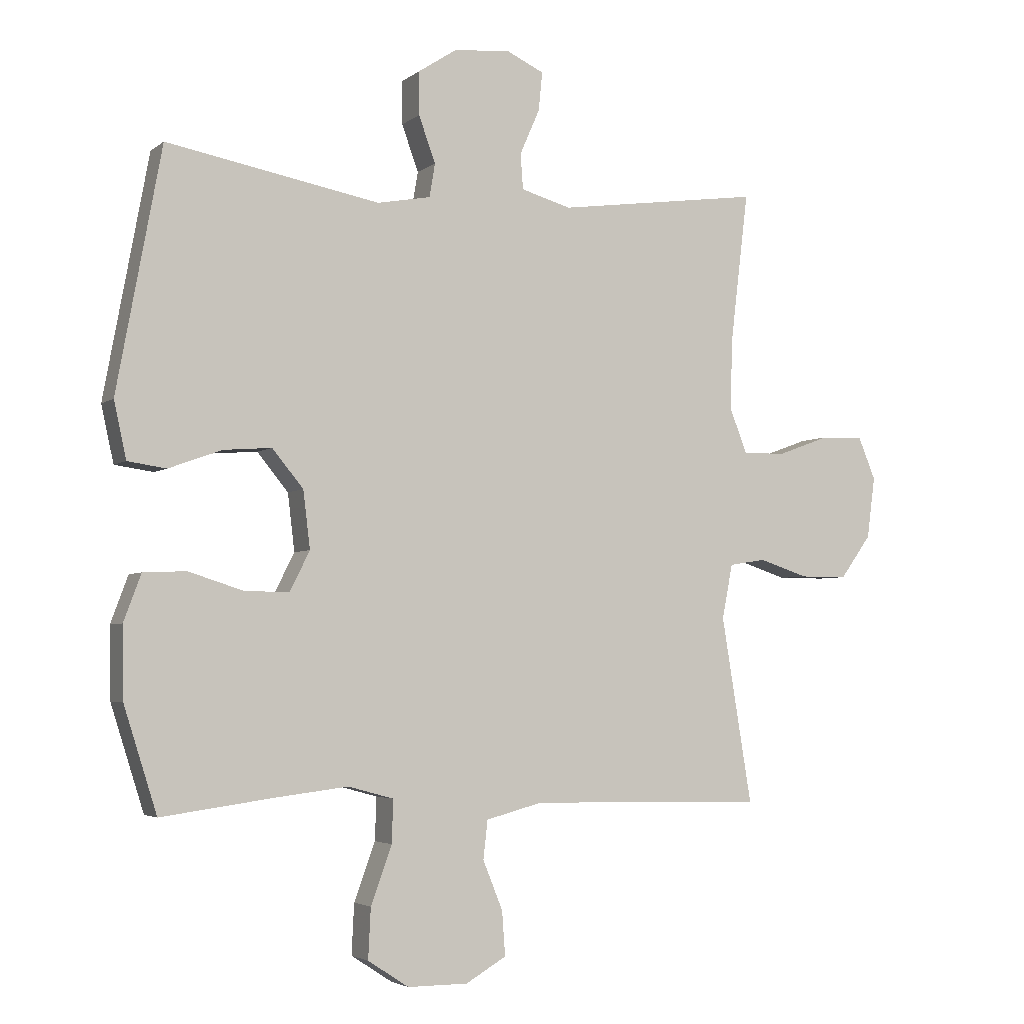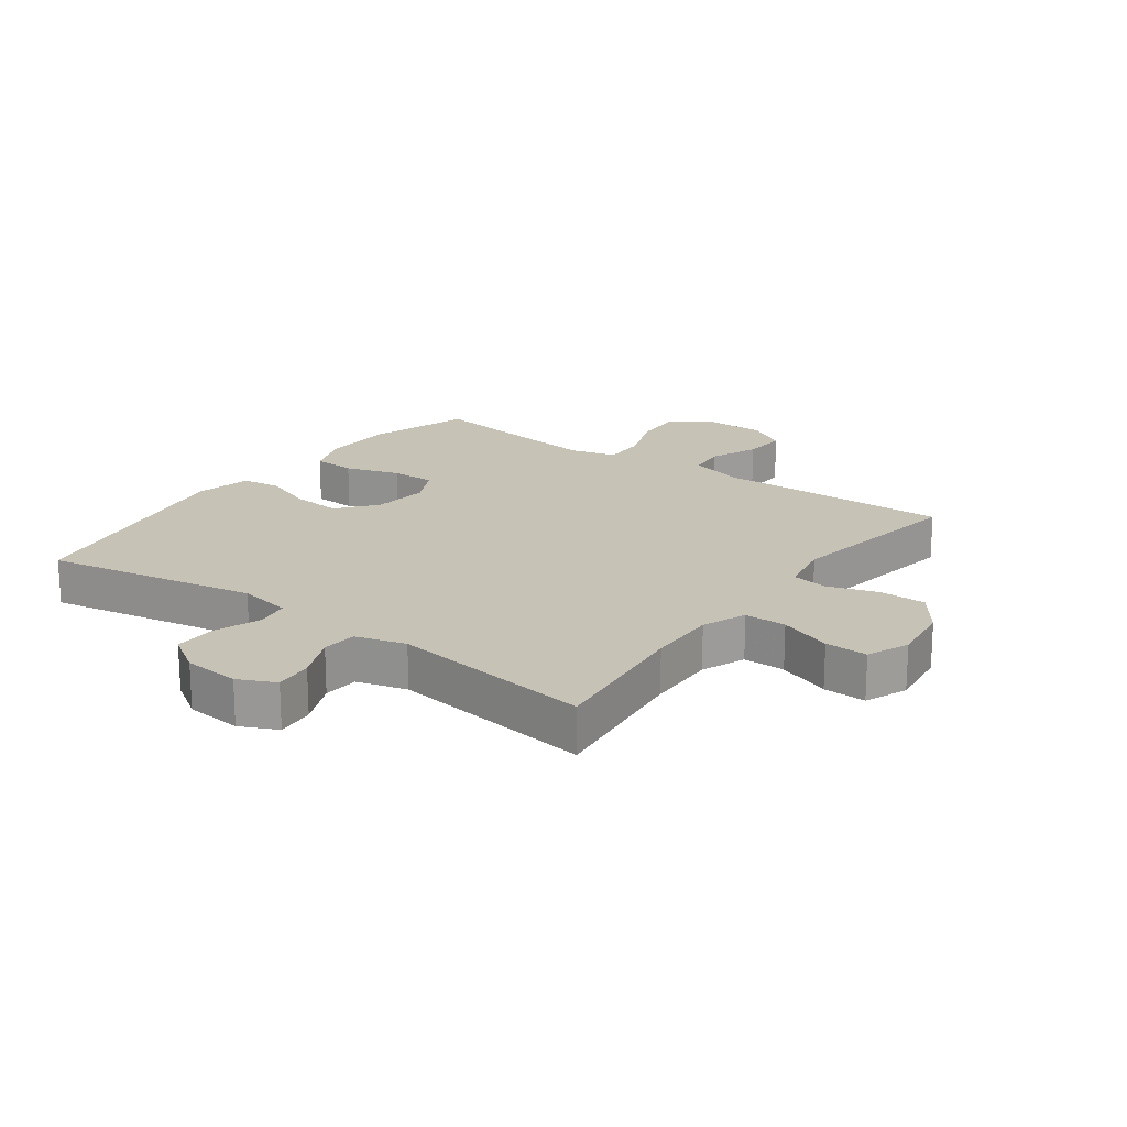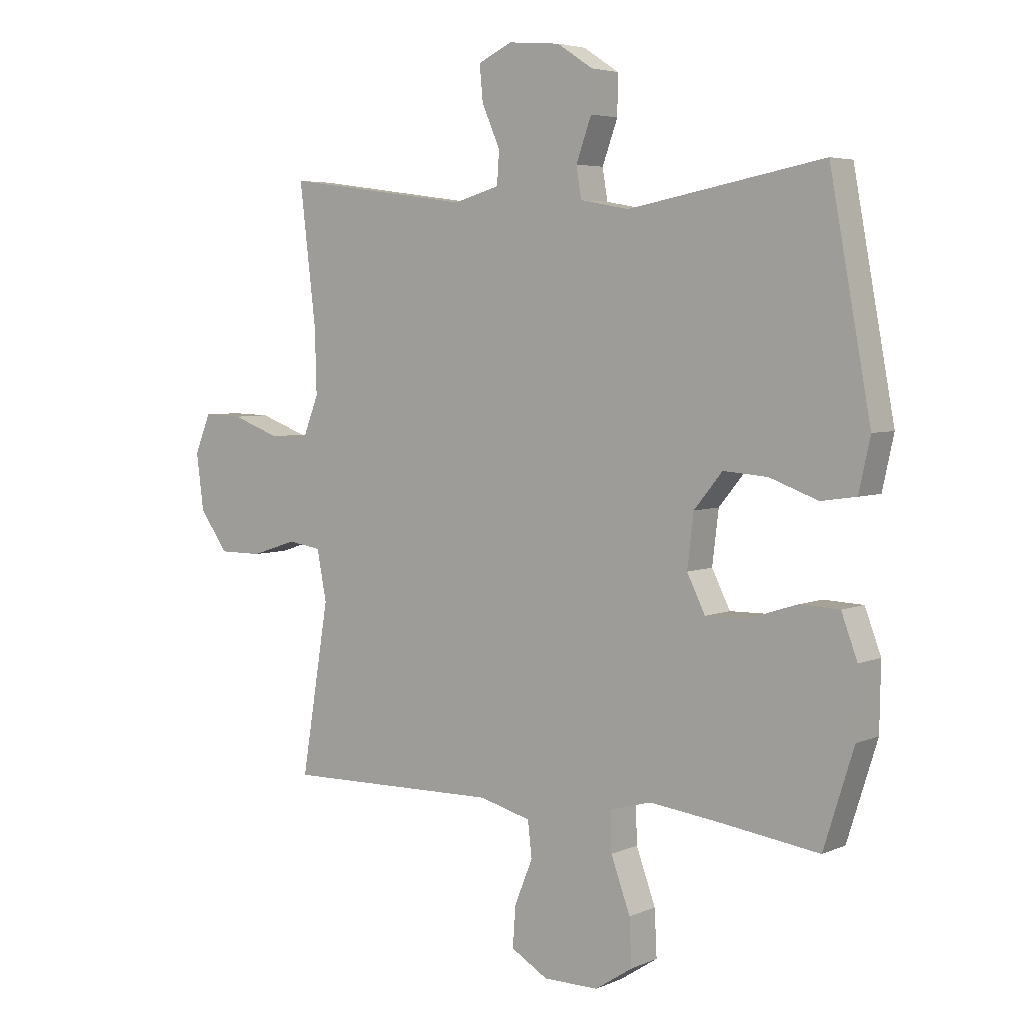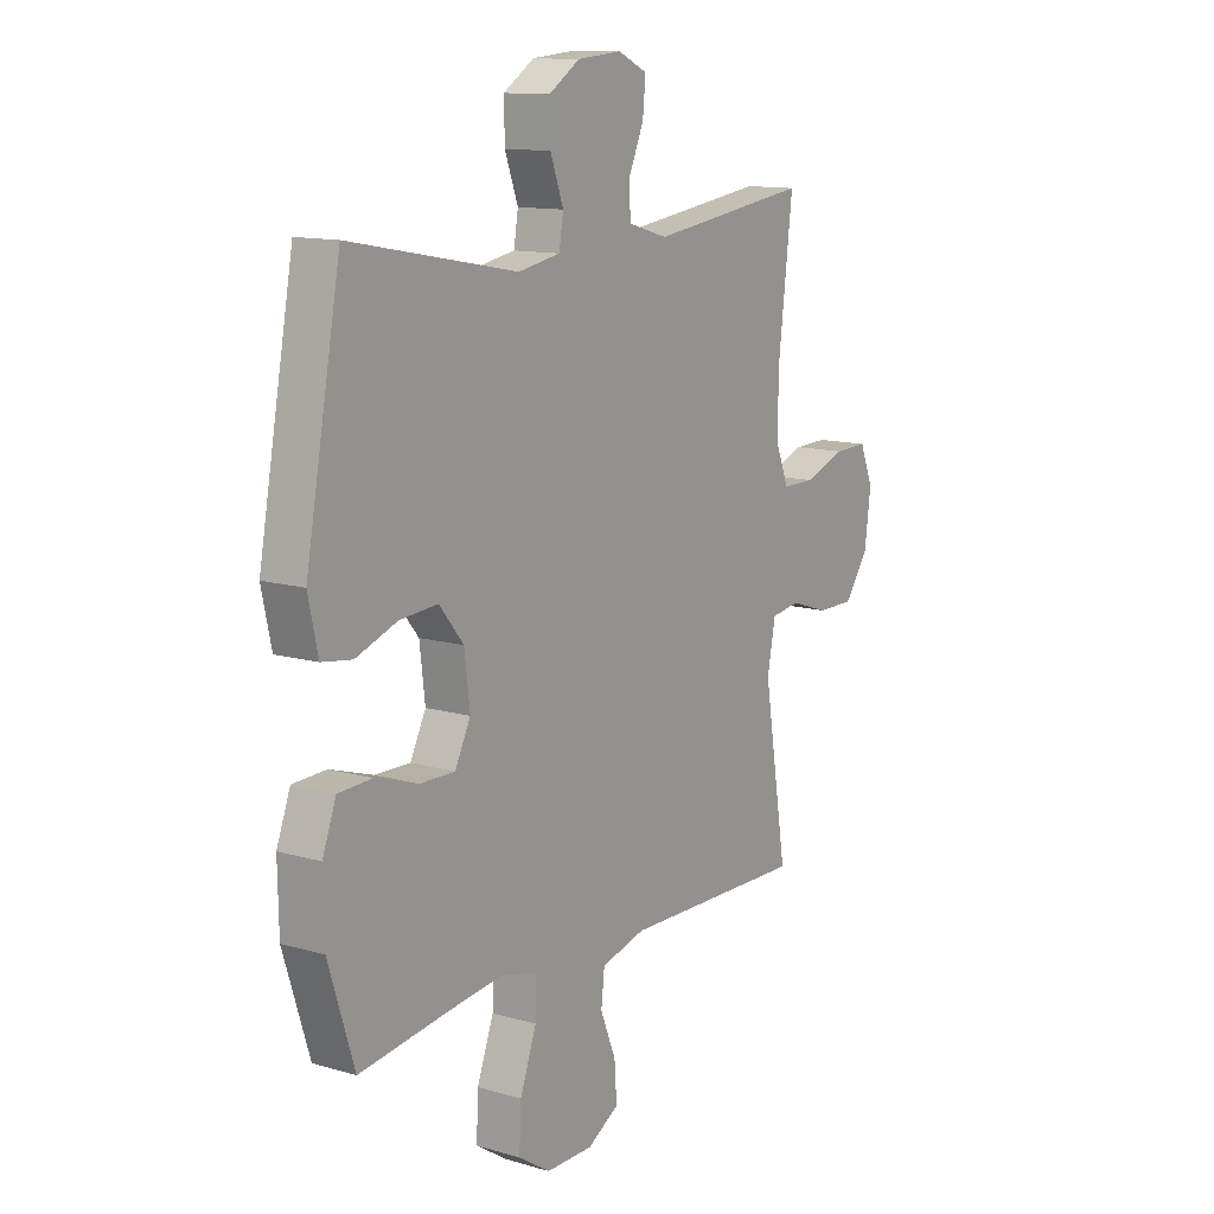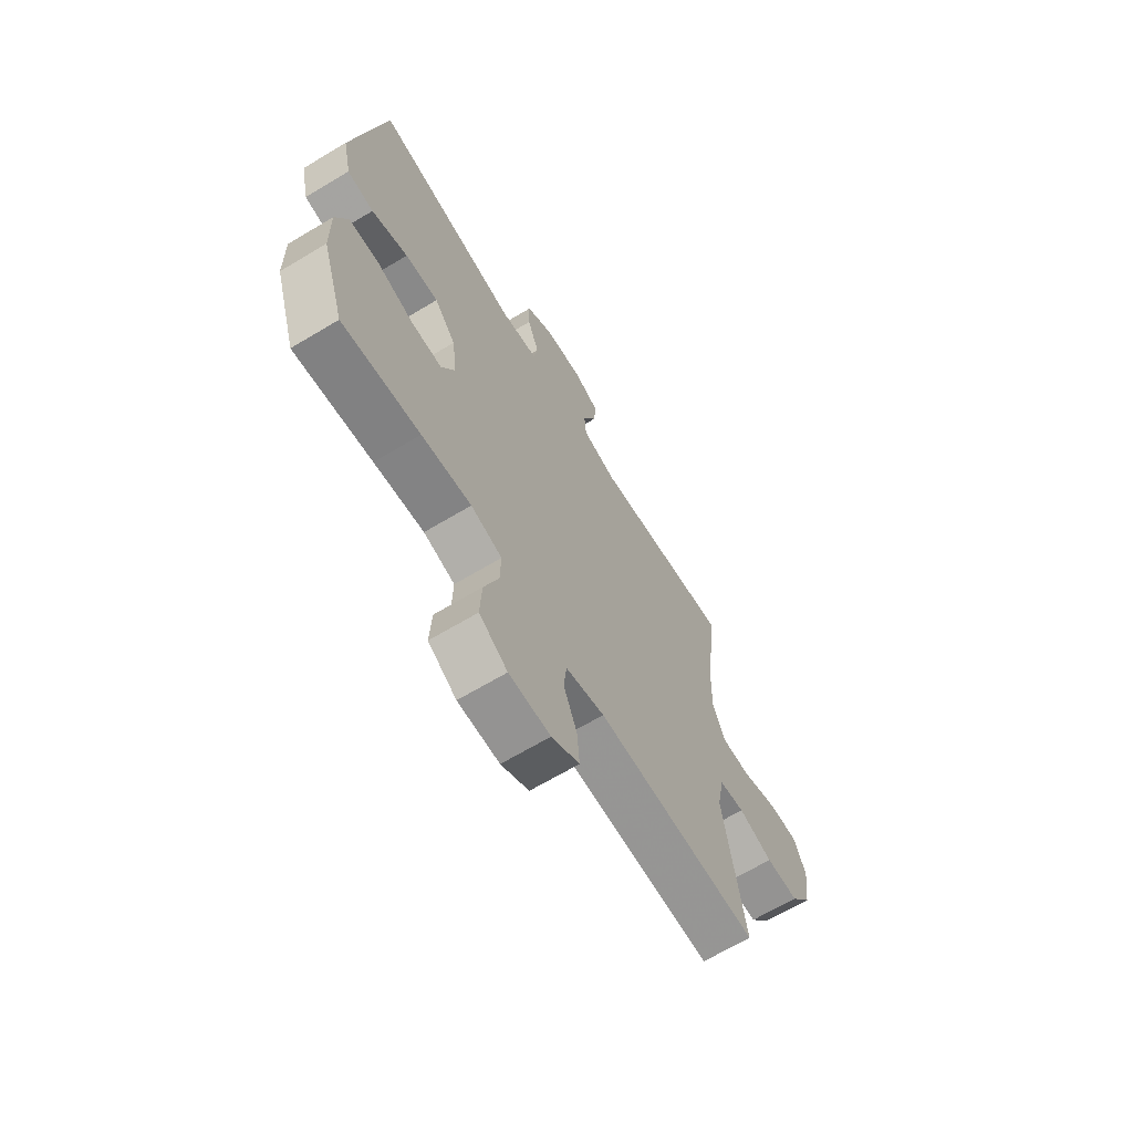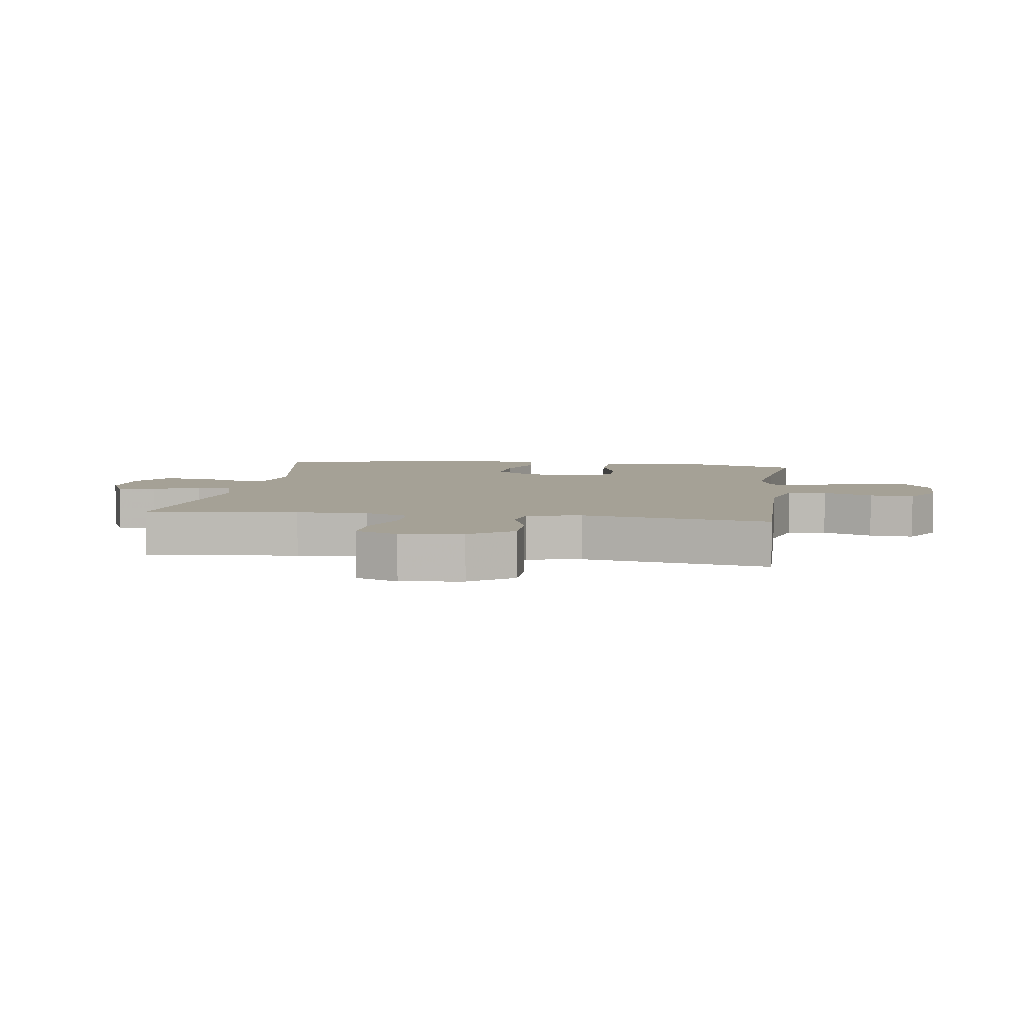
<metadata>
{"format":"obj","ext":"obj","renderer":"f3d","projection":"perspective","resolution":1024,"background":"white","views":[{"elev":-3.7,"azim":-24.8,"up":"+Z"},{"elev":19.3,"azim":36.2,"up":"+Y"},{"elev":4.7,"azim":-143.1,"up":"+Z"},{"elev":12.4,"azim":-55.8,"up":"+Z"},{"elev":-66.8,"azim":-59.0,"up":"+Z"},{"elev":6.0,"azim":98.4,"up":"+Y"}]}
</metadata>
<code>
v -0.5 0.07 0.5
v -0.157 0.07 0.436
v -0.071 0.07 0.452
v -0.062 0.07 0.506
v -0.089 0.07 0.58
v -0.09 0.07 0.649
v -0.027 0.07 0.69
v 0.064 0.07 0.698
v 0.124 0.07 0.67
v 0.118 0.07 0.608
v 0.086 0.07 0.535
v 0.09 0.07 0.478
v 0.171 0.07 0.455
v 0.5 0.07 0.5
v 0.471 0.07 0.257
v 0.468 0.07 0.144
v 0.496 0.07 0.073
v 0.564 0.07 0.073
v 0.649 0.07 0.104
v 0.718 0.07 0.106
v 0.746 0.07 0.038
v 0.733 0.07 -0.061
v 0.683 0.07 -0.13
v 0.607 0.07 -0.13
v 0.527 0.07 -0.104
v 0.468 0.07 -0.113
v 0.451 0.07 -0.201
v 0.5 0.07 -0.5
v 0.12 0.07 -0.493
v 0.029 0.07 -0.517
v 0.022 0.07 -0.579
v 0.054 0.07 -0.658
v 0.059 0.07 -0.729
v -0.006 0.07 -0.767
v -0.103 0.07 -0.767
v -0.169 0.07 -0.724
v -0.165 0.07 -0.643
v -0.131 0.07 -0.55
v -0.129 0.07 -0.481
v -0.202 0.07 -0.461
v -0.318 0.07 -0.475
v -0.5 0.07 -0.5
v -0.553 0.07 -0.332
v -0.555 0.07 -0.217
v -0.527 0.07 -0.142
v -0.458 0.07 -0.139
v -0.37 0.07 -0.167
v -0.298 0.07 -0.168
v -0.266 0.07 -0.104
v -0.277 0.07 -0.012
v -0.327 0.07 0.049
v -0.405 0.07 0.043
v -0.49 0.07 0.012
v -0.552 0.07 0.021
v -0.572 0.07 0.112
v -0.5 0 0.5
v -0.157 0 0.436
v -0.071 0 0.452
v -0.062 0 0.506
v -0.089 0 0.58
v -0.09 0 0.649
v -0.027 0 0.69
v 0.064 0 0.698
v 0.124 0 0.67
v 0.118 0 0.608
v 0.086 0 0.535
v 0.09 0 0.478
v 0.171 0 0.455
v 0.5 0 0.5
v 0.471 0 0.257
v 0.468 0 0.144
v 0.496 0 0.073
v 0.564 0 0.073
v 0.649 0 0.104
v 0.718 0 0.106
v 0.746 0 0.038
v 0.733 0 -0.061
v 0.683 0 -0.13
v 0.607 0 -0.13
v 0.527 0 -0.104
v 0.468 0 -0.113
v 0.451 0 -0.201
v 0.5 0 -0.5
v 0.12 0 -0.493
v 0.029 0 -0.517
v 0.022 0 -0.579
v 0.054 0 -0.658
v 0.059 0 -0.729
v -0.006 0 -0.767
v -0.103 0 -0.767
v -0.169 0 -0.724
v -0.165 0 -0.643
v -0.131 0 -0.55
v -0.129 0 -0.481
v -0.202 0 -0.461
v -0.318 0 -0.475
v -0.5 0 -0.5
v -0.553 0 -0.332
v -0.555 0 -0.217
v -0.527 0 -0.142
v -0.458 0 -0.139
v -0.37 0 -0.167
v -0.298 0 -0.168
v -0.266 0 -0.104
v -0.277 0 -0.012
v -0.327 0 0.049
v -0.405 0 0.043
v -0.49 0 0.012
v -0.552 0 0.021
v -0.572 0 0.112
f 52 53 54 55
f 51 52 55 1
f 50 51 1 2
f 49 50 2 3
f 44 45 46 47
f 44 47 48
f 41 42 43 44
f 40 41 44 48
f 39 40 48 49
f 35 36 37 38
f 35 38 39
f 34 35 39
f 31 32 33 34
f 30 31 34 39
f 29 30 39 49
f 27 28 29 49
f 22 23 24 25
f 22 25 26
f 21 22 26
f 18 19 20 21
f 17 18 21 26
f 16 17 26 27
f 13 14 15
f 12 13 15 16
f 8 9 10 11
f 8 11 12
f 7 8 12
f 4 5 6 7
f 3 4 7 12
f 16 27 49
f 3 12 16 49
f 110 109 108 107
f 56 110 107 106
f 57 56 106 105
f 58 57 105 104
f 102 101 100 99
f 103 102 99
f 99 98 97 96
f 103 99 96 95
f 104 103 95 94
f 93 92 91 90
f 94 93 90
f 94 90 89
f 89 88 87 86
f 94 89 86 85
f 104 94 85 84
f 104 84 83 82
f 80 79 78 77
f 81 80 77
f 81 77 76
f 76 75 74 73
f 81 76 73 72
f 82 81 72 71
f 70 69 68
f 71 70 68 67
f 66 65 64 63
f 67 66 63
f 67 63 62
f 62 61 60 59
f 67 62 59 58
f 104 82 71
f 104 71 67 58
f 1 56 57 2
f 2 57 58 3
f 3 58 59 4
f 4 59 60 5
f 5 60 61 6
f 6 61 62 7
f 7 62 63 8
f 8 63 64 9
f 9 64 65 10
f 10 65 66 11
f 11 66 67 12
f 12 67 68 13
f 13 68 69 14
f 14 69 70 15
f 15 70 71 16
f 16 71 72 17
f 17 72 73 18
f 18 73 74 19
f 19 74 75 20
f 20 75 76 21
f 21 76 77 22
f 22 77 78 23
f 23 78 79 24
f 24 79 80 25
f 25 80 81 26
f 26 81 82 27
f 27 82 83 28
f 28 83 84 29
f 29 84 85 30
f 30 85 86 31
f 31 86 87 32
f 32 87 88 33
f 33 88 89 34
f 34 89 90 35
f 35 90 91 36
f 36 91 92 37
f 37 92 93 38
f 38 93 94 39
f 39 94 95 40
f 40 95 96 41
f 41 96 97 42
f 42 97 98 43
f 43 98 99 44
f 44 99 100 45
f 45 100 101 46
f 46 101 102 47
f 47 102 103 48
f 48 103 104 49
f 49 104 105 50
f 50 105 106 51
f 51 106 107 52
f 52 107 108 53
f 53 108 109 54
f 54 109 110 55
f 55 110 56 1

</code>
